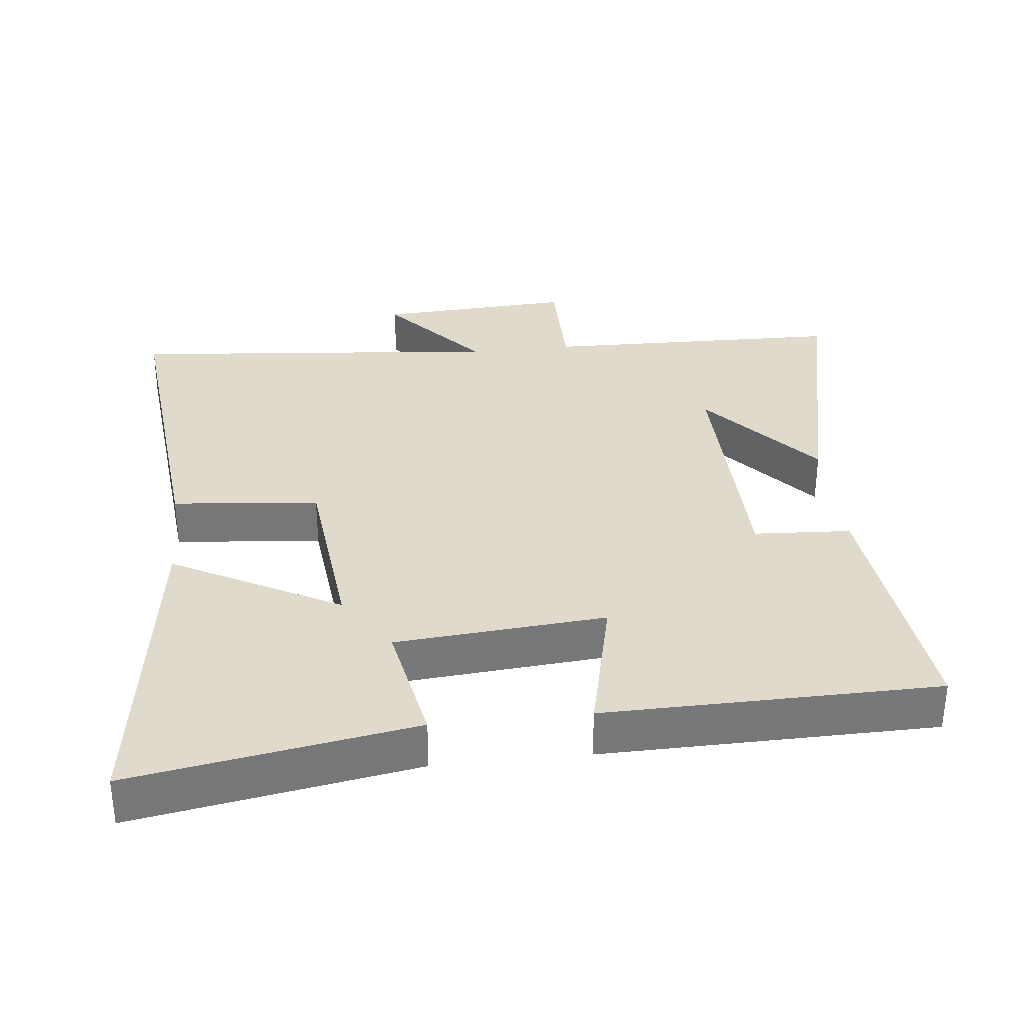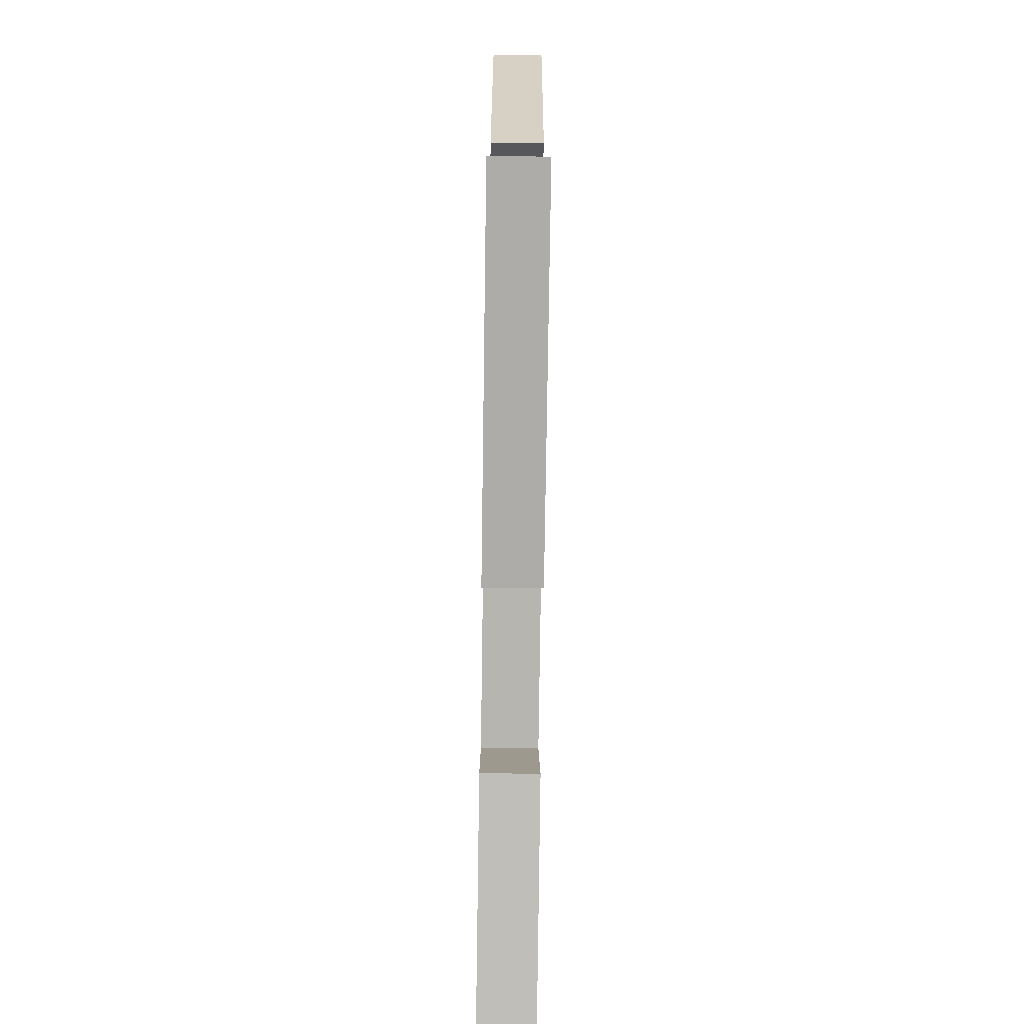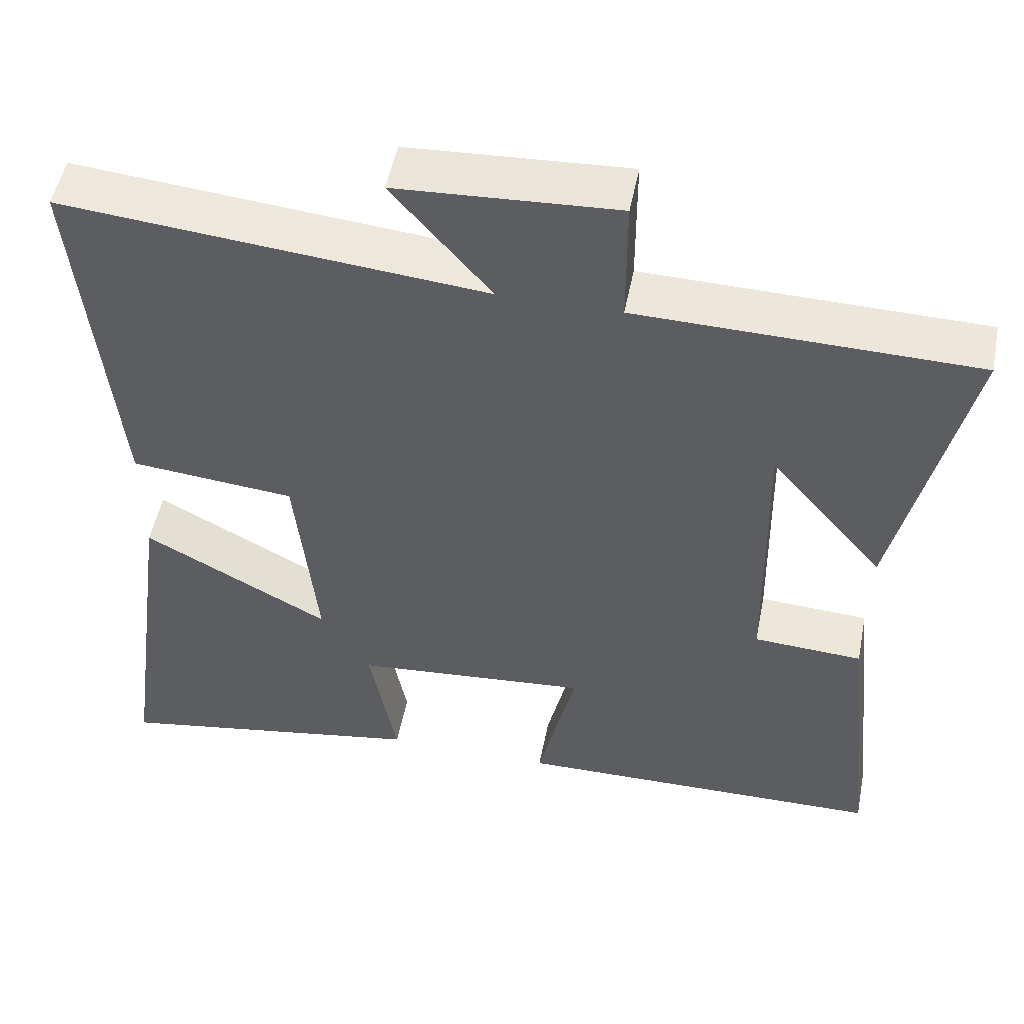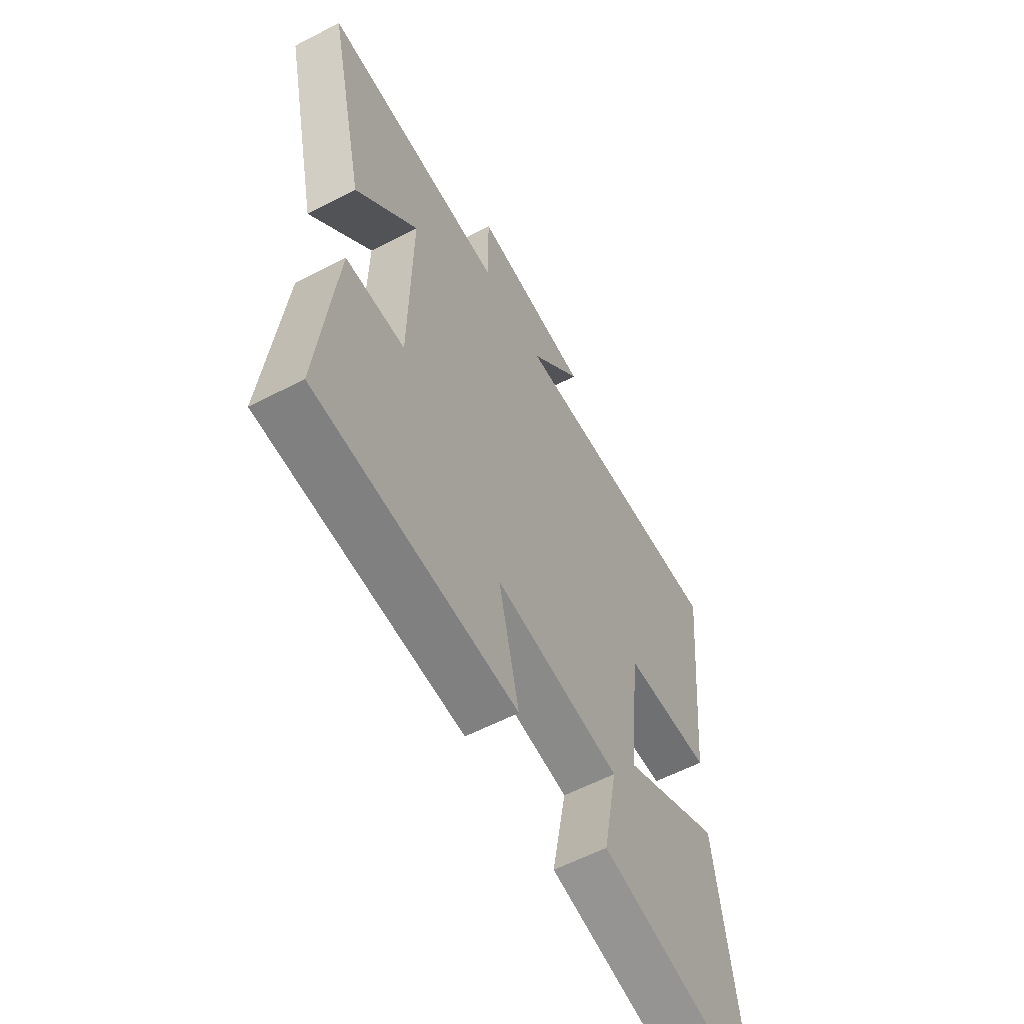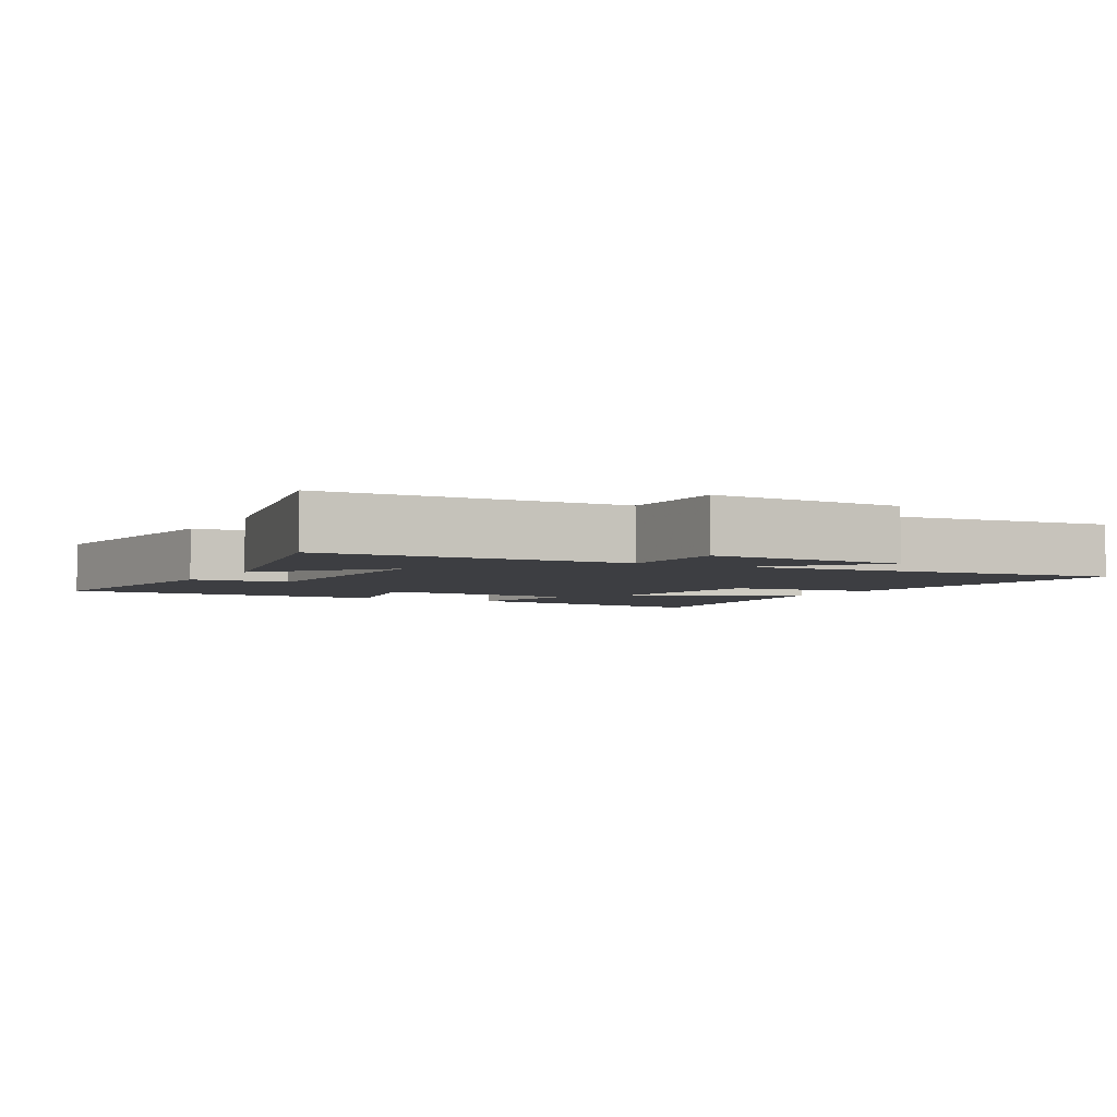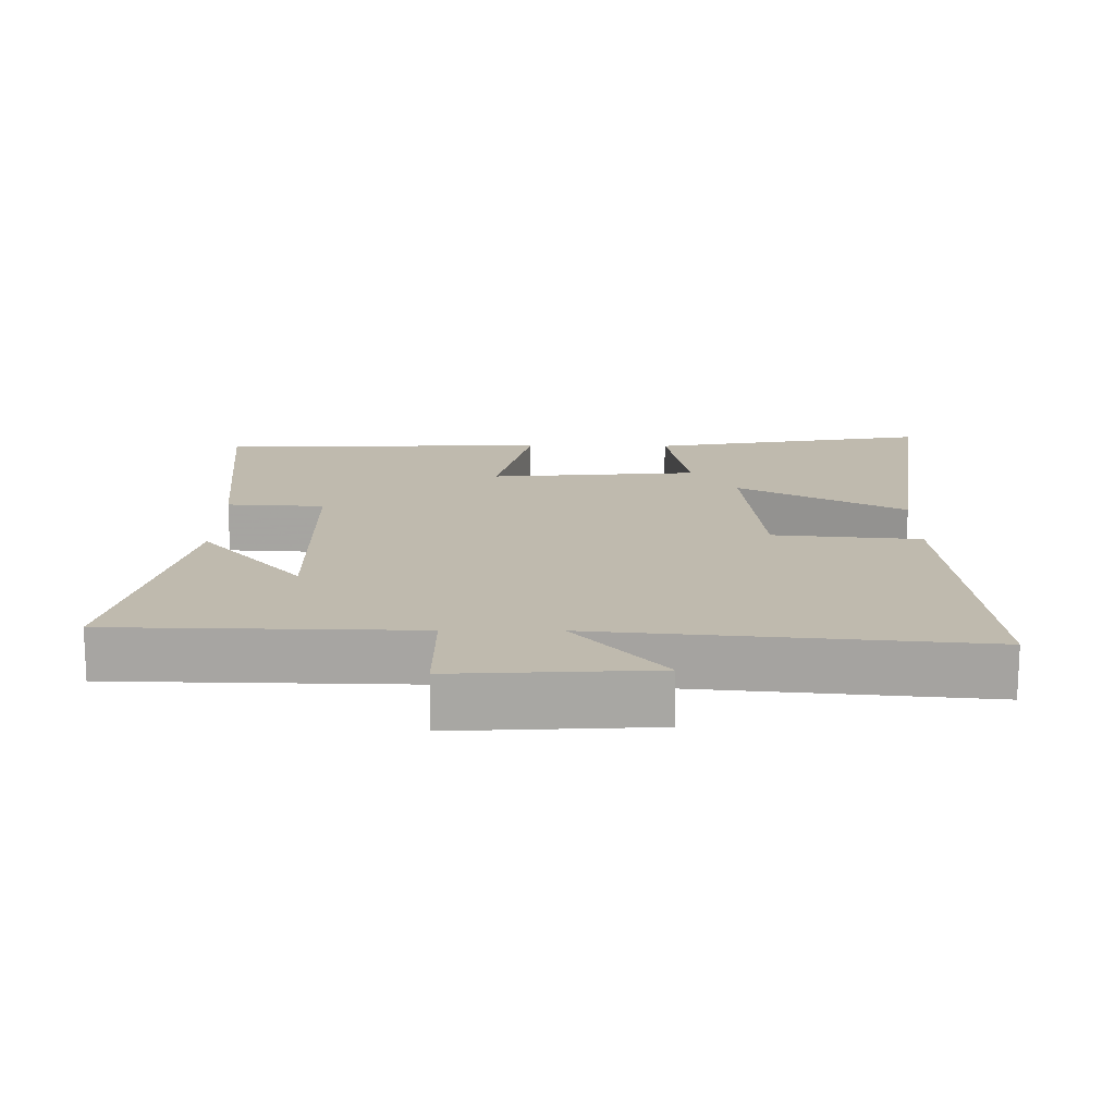
<metadata>
{"format":"obj","ext":"obj","renderer":"f3d","projection":"perspective","resolution":1024,"background":"white","views":[{"elev":33.1,"azim":173.8,"up":"+Y"},{"elev":-76.0,"azim":-90.8,"up":"+Z"},{"elev":51.1,"azim":-168.9,"up":"+Z"},{"elev":-59.3,"azim":-62.0,"up":"+Z"},{"elev":-3.6,"azim":-28.9,"up":"+Y"},{"elev":15.8,"azim":0.5,"up":"+Y"}]}
</metadata>
<code>
v -0.541 0.07 -0.493
v -0.5 0.07 -0.111
v -0.359 0.07 -0.103
v -0.353 0.07 0.265
v -0.5 0.07 0.093
v -0.59 0.07 0.491
v -0.154 0.07 0.5
v -0.154 0.07 0.666
v 0.13 0.07 0.65
v 0.002 0.07 0.5
v 0.547 0.07 0.55
v 0.5 0.07 0.073
v 0.287 0.07 0.053
v 0.259 0.07 -0.219
v 0.5 0.07 -0.089
v 0.566 0.07 -0.57
v 0.159 0.07 -0.5
v 0.194 0.07 -0.315
v -0.11 0.07 -0.289
v -0.061 0.07 -0.5
v -0.541 0 -0.493
v -0.5 0 -0.111
v -0.359 0 -0.103
v -0.353 0 0.265
v -0.5 0 0.093
v -0.59 0 0.491
v -0.154 0 0.5
v -0.154 0 0.666
v 0.13 0 0.65
v 0.002 0 0.5
v 0.547 0 0.55
v 0.5 0 0.073
v 0.287 0 0.053
v 0.259 0 -0.219
v 0.5 0 -0.089
v 0.566 0 -0.57
v 0.159 0 -0.5
v 0.194 0 -0.315
v -0.11 0 -0.289
v -0.061 0 -0.5
f 19 20 1 2
f 18 19 2 3
f 15 16 17 18
f 14 15 18
f 13 14 18 3
f 10 11 12 13
f 10 13 3 4
f 7 8 9 10
f 7 10 4
f 4 5 6 7
f 22 21 40 39
f 23 22 39 38
f 38 37 36 35
f 38 35 34
f 23 38 34 33
f 33 32 31 30
f 24 23 33 30
f 30 29 28 27
f 24 30 27
f 27 26 25 24
f 1 21 22 2
f 2 22 23 3
f 3 23 24 4
f 4 24 25 5
f 5 25 26 6
f 6 26 27 7
f 7 27 28 8
f 8 28 29 9
f 9 29 30 10
f 10 30 31 11
f 11 31 32 12
f 12 32 33 13
f 13 33 34 14
f 14 34 35 15
f 15 35 36 16
f 16 36 37 17
f 17 37 38 18
f 18 38 39 19
f 19 39 40 20
f 20 40 21 1

</code>
